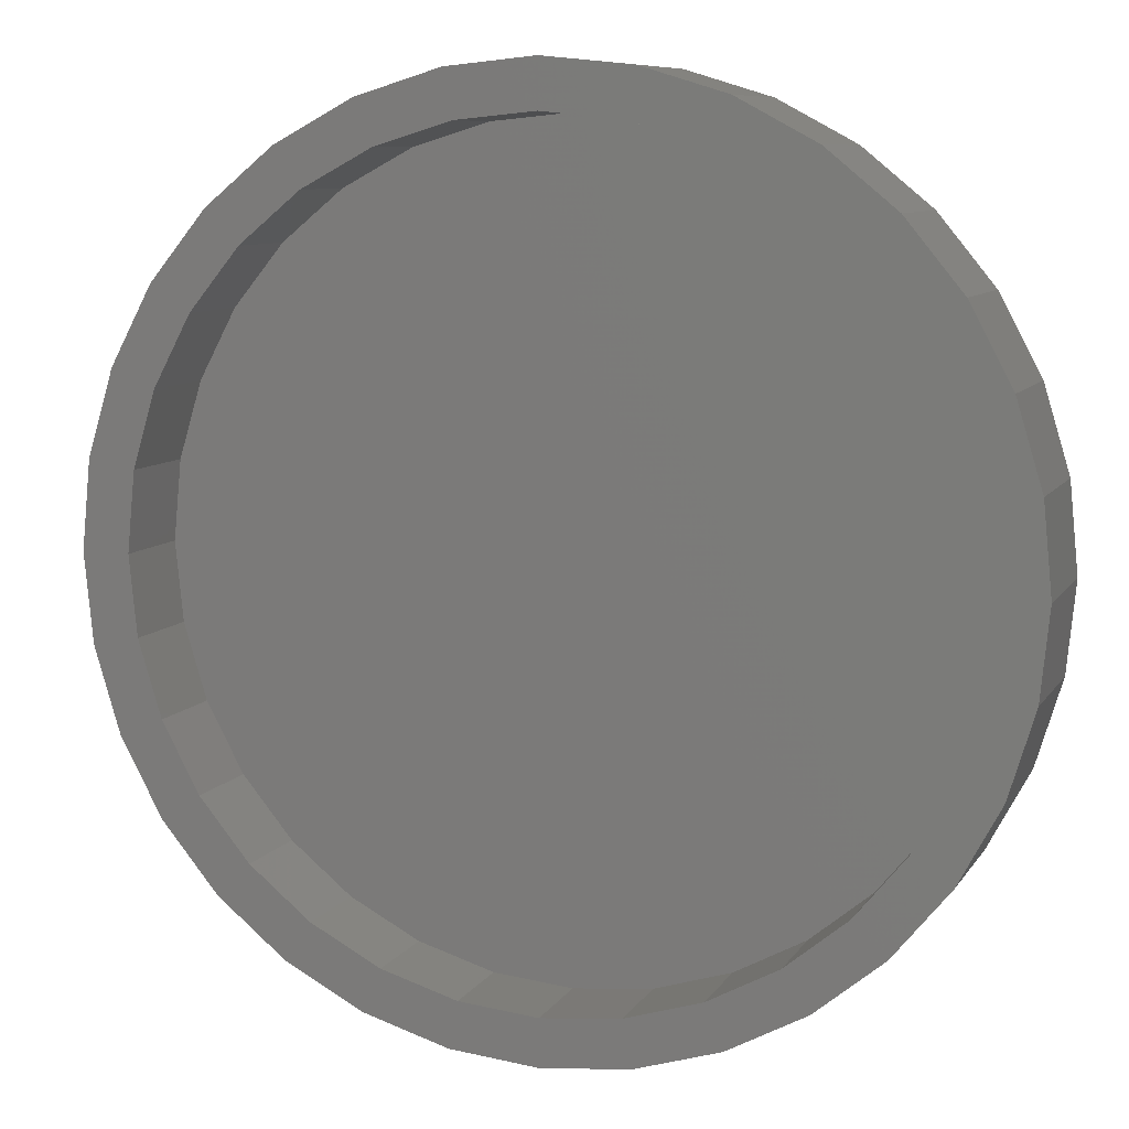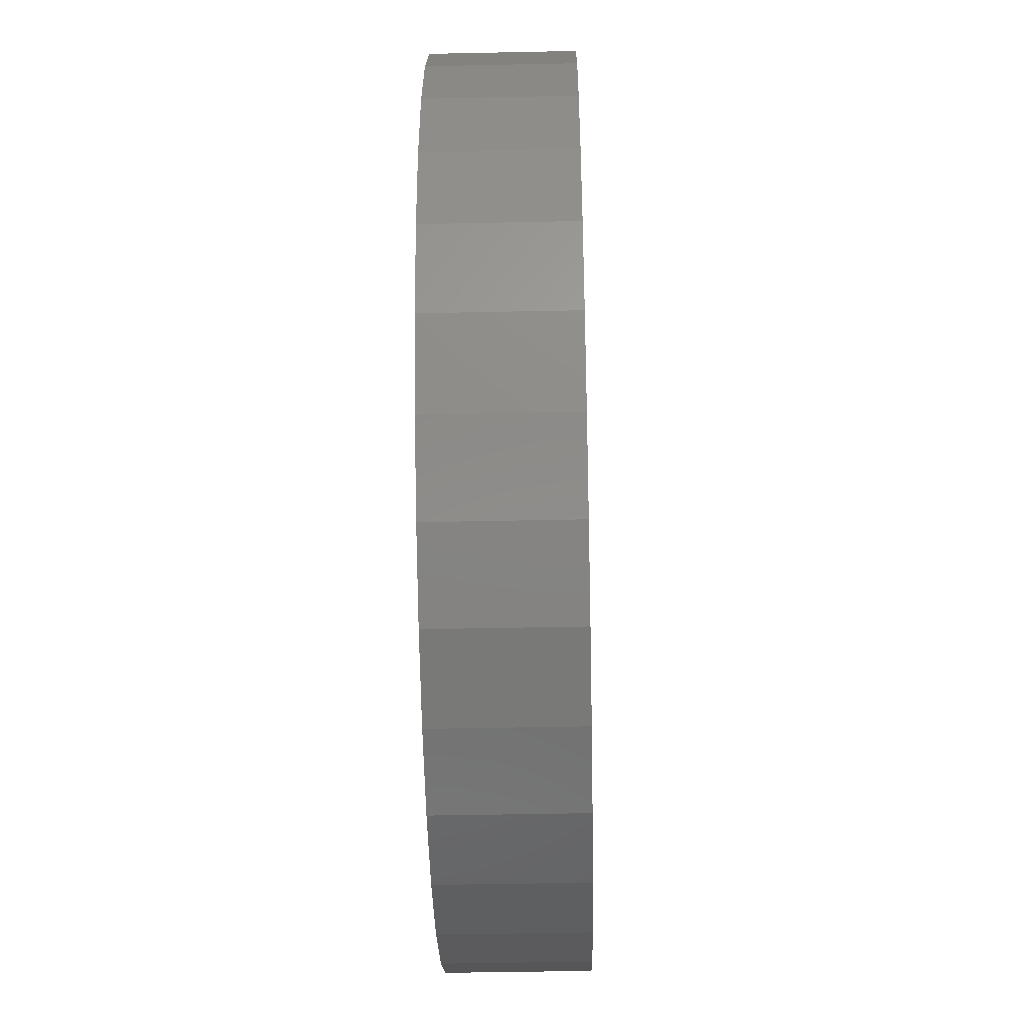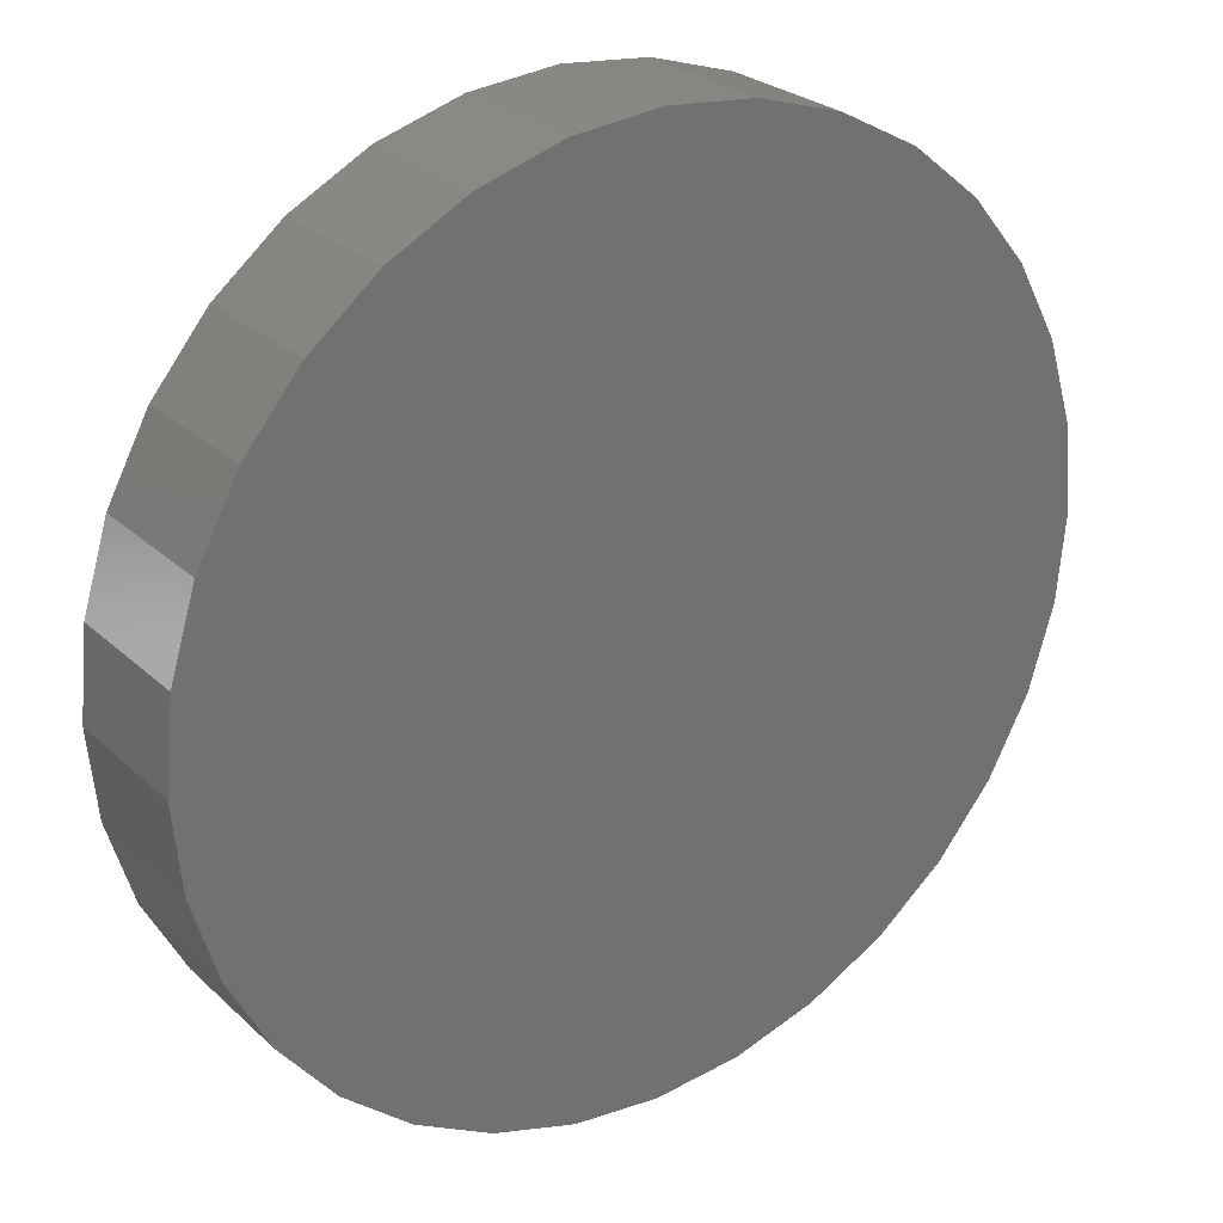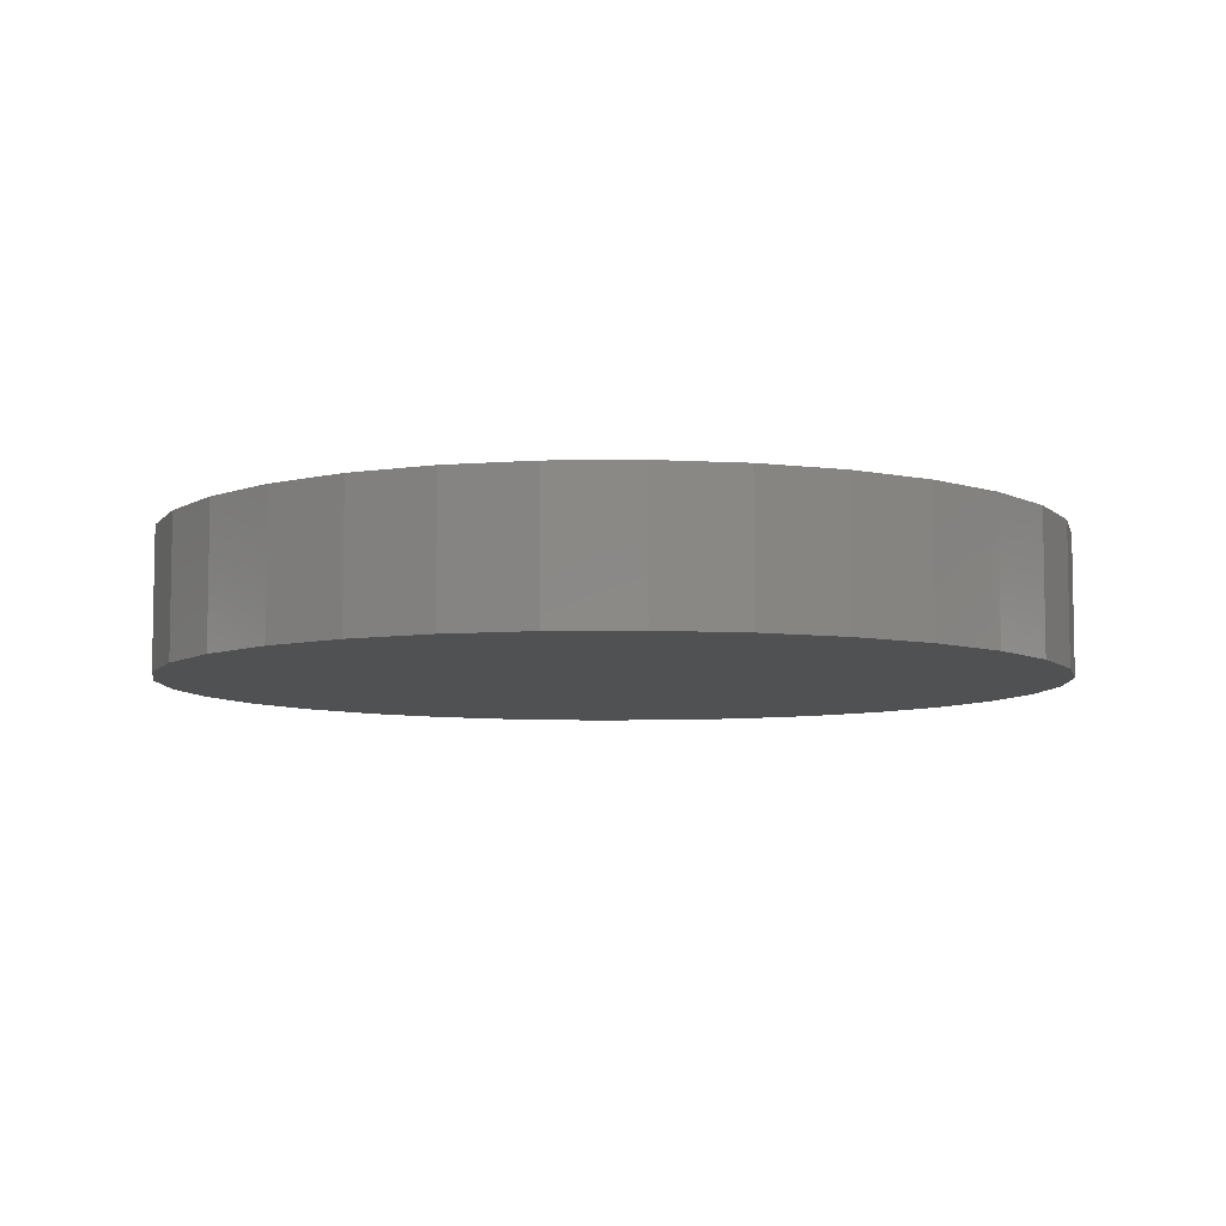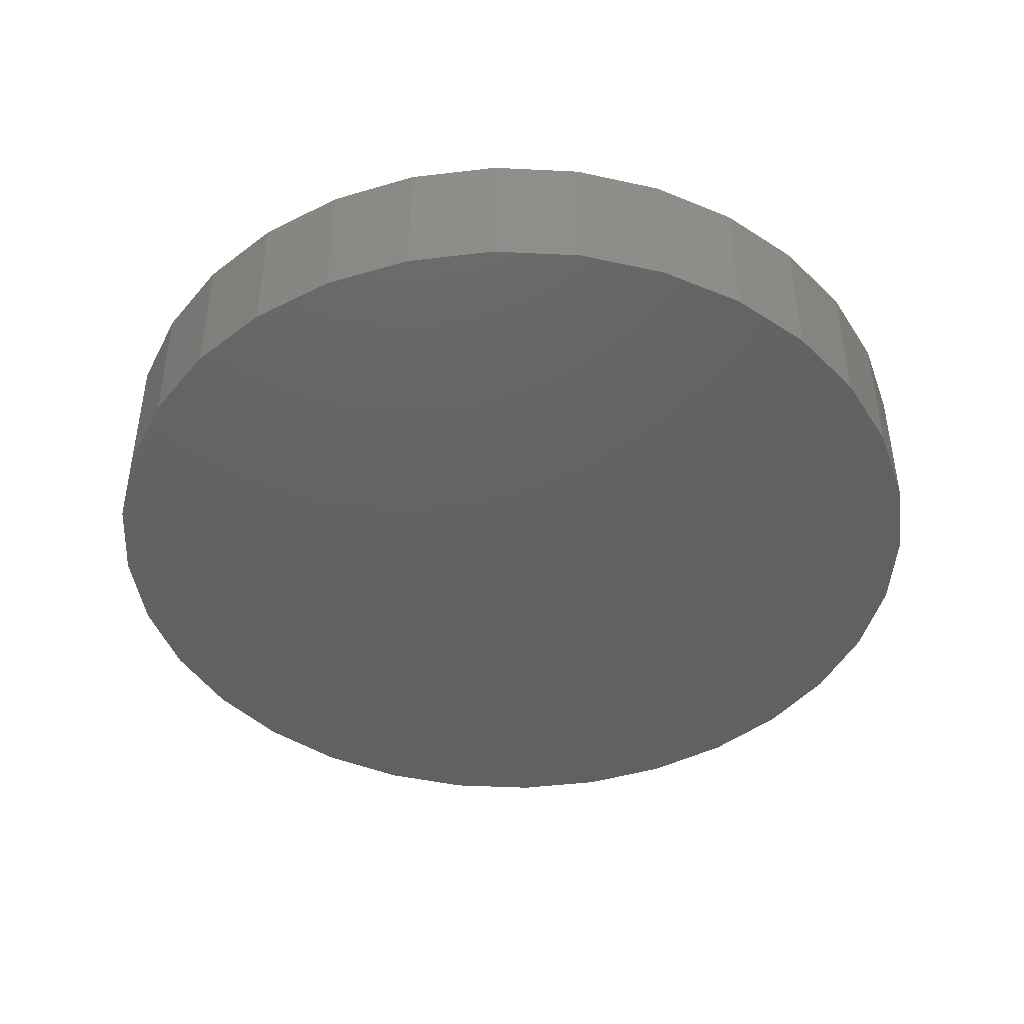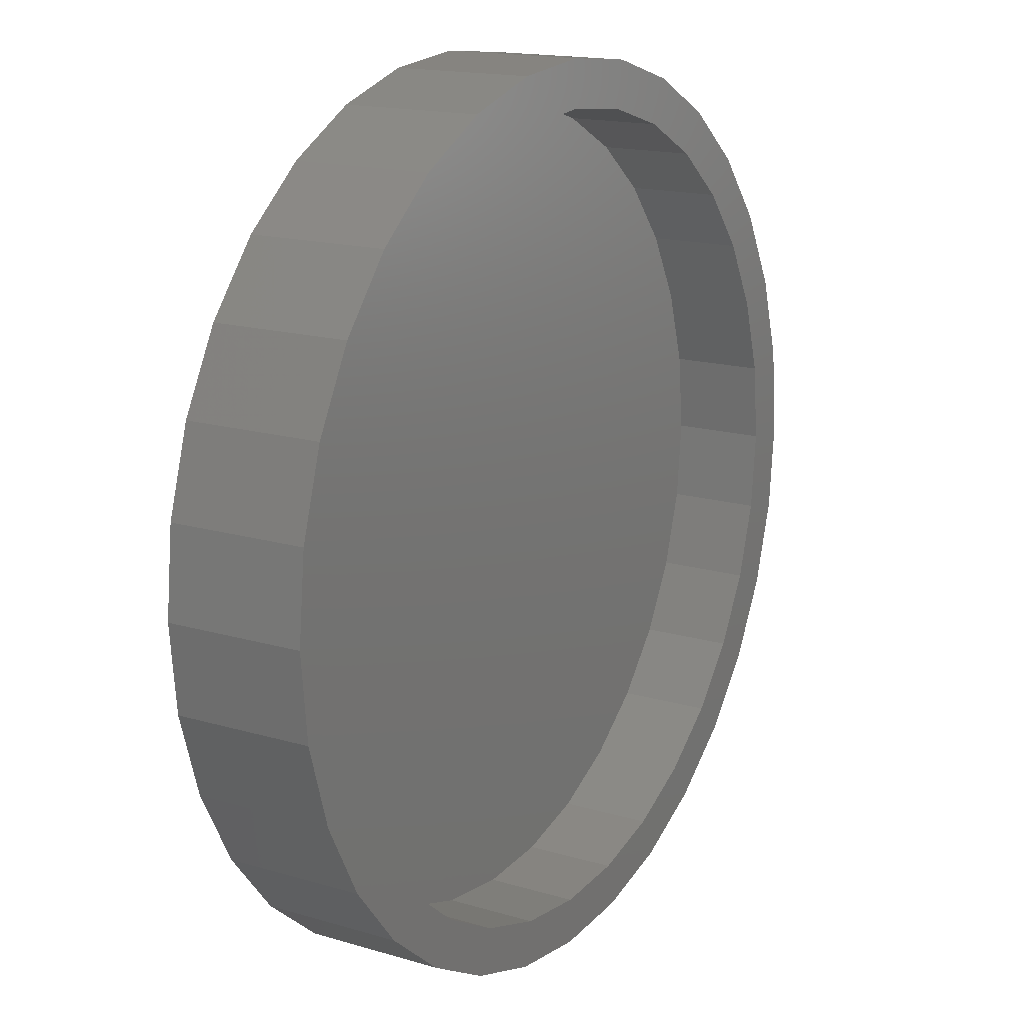
<metadata>
{"format":"stl","ext":"stl","renderer":"f3d","projection":"perspective","resolution":1024,"background":"white","views":[{"elev":8.6,"azim":-160.9,"up":"+Z"},{"elev":-44.1,"azim":-88.6,"up":"+Z"},{"elev":26.1,"azim":-35.2,"up":"+Z"},{"elev":-7.1,"azim":142.6,"up":"+Y"},{"elev":-44.2,"azim":81.1,"up":"+Y"},{"elev":16.0,"azim":121.7,"up":"+Z"}]}
</metadata>
<code>
# stl→obj: 128 verts, 252 faces
v -0.05063 0.04688 0.2942
v 0.007895 0.04688 0.3
v 0.007895 0.04688 0.2687
v -0.1069 0.04688 0.2772
v -0.04454 0.04688 0.2636
v -0.1588 0.04688 0.2494
v -0.09495 0.04688 0.2483
v -0.1414 0.04688 0.2235
v -0.2042 0.04688 0.2121
v -0.1414 0.04688 -0.2235
v -0.09495 0.04688 -0.2483
v -0.1588 0.04688 -0.2494
v -0.04454 0.04688 -0.2636
v -0.1069 0.04688 -0.2772
v 0.007895 0.04688 -0.2687
v -0.05063 0.04688 -0.2942
v 0.007895 0.04688 -0.3
v 0.06642 0.04688 0.2942
v 0.1227 0.04688 0.2772
v 0.06033 0.04688 0.2636
v 0.1746 0.04688 0.2494
v 0.1107 0.04688 0.2483
v 0.1572 0.04688 0.2235
v 0.1572 0.04688 -0.2235
v 0.22 0.04688 -0.2121
v 0.1746 0.04688 -0.2494
v 0.1107 0.04688 -0.2483
v 0.06033 0.04688 -0.2636
v 0.1227 0.04688 -0.2772
v 0.06642 0.04688 -0.2942
v -0.1821 0.04688 0.19
v -0.2156 0.04688 0.1493
v -0.2415 0.04688 0.1667
v -0.2404 0.04688 0.1028
v -0.2693 0.04688 0.1148
v -0.2557 0.04688 0.05243
v -0.2863 0.04688 0.05853
v -0.2609 0.04688 6.878e-17
v -0.2921 0.04688 6.151e-16
v -0.2557 0.04688 -0.05243
v -0.2863 0.04688 -0.05853
v -0.2404 0.04688 -0.1028
v -0.2693 0.04688 -0.1148
v -0.2156 0.04688 -0.1493
v -0.2415 0.04688 -0.1667
v -0.1821 0.04688 -0.19
v -0.2042 0.04688 -0.2121
v 0.1979 0.04688 -0.19
v 0.2314 0.04688 -0.1493
v 0.2573 0.04688 -0.1667
v 0.2562 0.04688 -0.1028
v 0.2851 0.04688 -0.1148
v 0.2715 0.04688 -0.05243
v 0.3021 0.04688 -0.05853
v 0.2766 0.04688 -1.287e-16
v 0.3079 0.04688 -1.383e-16
v 0.2715 0.04688 0.05243
v 0.3021 0.04688 0.05853
v 0.2562 0.04688 0.1028
v 0.2851 0.04688 0.1148
v 0.2314 0.04688 0.1493
v 0.2573 0.04688 0.1667
v 0.1979 0.04688 0.19
v 0.22 0.04688 0.2121
v 0.06033 -0.01562 -0.2636
v 0.1107 -0.01562 -0.2483
v 0.1572 -0.01562 -0.2235
v 0.1979 -0.01562 -0.19
v 0.2314 -0.01562 -0.1493
v 0.2562 -0.01562 -0.1028
v 0.2715 -0.01562 -0.05243
v 0.2766 -0.01562 -1.287e-16
v 0.007895 -0.01562 -0.2687
v -0.04454 -0.01562 -0.2636
v -0.09495 -0.01562 -0.2483
v -0.1414 -0.01562 -0.2235
v -0.1821 -0.01562 -0.19
v -0.2156 -0.01562 -0.1493
v -0.2404 -0.01562 -0.1028
v -0.2557 -0.01562 -0.05243
v -0.2609 -0.01562 6.878e-17
v -0.04454 -0.01562 0.2636
v -0.09495 -0.01562 0.2483
v -0.1414 -0.01562 0.2235
v -0.1821 -0.01562 0.19
v -0.2156 -0.01562 0.1493
v -0.2404 -0.01562 0.1028
v -0.2557 -0.01562 0.05243
v 0.007895 -0.01562 0.2687
v 0.06033 -0.01562 0.2636
v 0.1107 -0.01562 0.2483
v 0.1572 -0.01562 0.2235
v 0.1979 -0.01562 0.19
v 0.2314 -0.01562 0.1493
v 0.2562 -0.01562 0.1028
v 0.2715 -0.01562 0.05243
v -0.05063 -0.04688 0.2942
v 0.06642 -0.04688 0.2942
v 0.007895 -0.04688 0.3
v 0.1227 -0.04688 0.2772
v -0.1069 -0.04688 0.2772
v 0.1746 -0.04688 0.2494
v -0.1588 -0.04688 0.2494
v 0.22 -0.04688 0.2121
v -0.2042 -0.04688 0.2121
v 0.2573 -0.04688 0.1667
v -0.2415 -0.04688 0.1667
v 0.2851 -0.04688 0.1148
v -0.2693 -0.04688 0.1148
v 0.3021 -0.04688 0.05853
v -0.2863 -0.04688 0.05853
v 0.3079 -0.04688 -1.383e-16
v -0.2921 -0.04688 6.151e-16
v 0.3021 -0.04688 -0.05853
v -0.2863 -0.04688 -0.05853
v 0.2851 -0.04688 -0.1148
v -0.2693 -0.04688 -0.1148
v 0.2573 -0.04688 -0.1667
v -0.2415 -0.04688 -0.1667
v 0.22 -0.04688 -0.2121
v -0.2042 -0.04688 -0.2121
v 0.1746 -0.04688 -0.2494
v -0.1588 -0.04688 -0.2494
v 0.1227 -0.04688 -0.2772
v -0.1069 -0.04688 -0.2772
v 0.06642 -0.04688 -0.2942
v -0.05063 -0.04688 -0.2942
v 0.007895 -0.04688 -0.3
f 1 2 3
f 4 1 3
f 4 3 5
f 5 6 4
f 7 6 5
f 6 7 8
f 8 9 6
f 10 11 12
f 12 11 13
f 13 14 12
f 13 15 14
f 16 14 15
f 17 16 15
f 3 2 18
f 18 19 3
f 20 3 19
f 21 20 19
f 21 22 20
f 23 22 21
f 24 25 26
f 27 24 26
f 28 27 26
f 29 28 26
f 15 28 29
f 15 29 30
f 30 17 15
f 8 31 9
f 9 31 32
f 9 32 33
f 33 32 34
f 33 34 35
f 35 34 36
f 35 36 37
f 37 36 38
f 37 38 39
f 39 38 40
f 39 40 41
f 41 40 42
f 41 42 43
f 43 42 44
f 43 44 45
f 45 44 46
f 45 46 47
f 47 46 10
f 47 10 12
f 24 48 25
f 25 48 49
f 25 49 50
f 50 49 51
f 50 51 52
f 52 51 53
f 52 53 54
f 54 53 55
f 54 55 56
f 56 55 57
f 56 57 58
f 58 57 59
f 58 59 60
f 60 59 61
f 60 61 62
f 62 61 63
f 62 63 64
f 64 63 23
f 64 23 21
f 15 65 28
f 28 65 66
f 28 66 27
f 27 66 67
f 27 67 24
f 24 67 68
f 24 68 48
f 48 68 69
f 48 69 49
f 49 69 70
f 49 70 51
f 51 70 71
f 51 71 53
f 53 71 72
f 53 72 55
f 65 15 73
f 73 15 13
f 73 13 74
f 74 13 11
f 74 11 75
f 75 11 10
f 75 10 76
f 76 10 46
f 76 46 77
f 77 46 44
f 77 44 78
f 78 44 42
f 78 42 79
f 79 42 40
f 79 40 80
f 80 40 38
f 80 38 81
f 3 82 5
f 5 82 83
f 5 83 7
f 7 83 84
f 7 84 8
f 8 84 85
f 8 85 31
f 31 85 86
f 31 86 32
f 32 86 87
f 32 87 34
f 34 87 88
f 34 88 36
f 36 88 81
f 36 81 38
f 82 3 89
f 89 3 20
f 89 20 90
f 90 20 22
f 90 22 91
f 91 22 23
f 91 23 92
f 92 23 63
f 92 63 93
f 93 63 61
f 93 61 94
f 94 61 59
f 94 59 95
f 95 59 57
f 95 57 96
f 96 57 55
f 96 55 72
f 89 90 82
f 73 74 65
f 65 74 75
f 65 75 66
f 66 75 76
f 66 76 67
f 67 76 77
f 67 77 68
f 68 77 78
f 68 78 69
f 69 78 79
f 69 79 70
f 70 79 80
f 70 80 71
f 71 80 81
f 71 81 72
f 72 81 88
f 72 88 96
f 96 88 87
f 96 87 95
f 95 87 86
f 95 86 94
f 94 86 85
f 94 85 93
f 93 85 84
f 93 84 92
f 92 84 83
f 92 83 91
f 91 83 82
f 91 82 90
f 97 98 99
f 98 97 100
f 100 97 101
f 100 101 102
f 102 101 103
f 102 103 104
f 104 103 105
f 104 105 106
f 106 105 107
f 106 107 108
f 108 107 109
f 108 109 110
f 110 109 111
f 110 111 112
f 112 111 113
f 112 113 114
f 114 113 115
f 114 115 116
f 116 115 117
f 116 117 118
f 118 117 119
f 118 119 120
f 120 119 121
f 120 121 122
f 122 121 123
f 122 123 124
f 124 123 125
f 124 125 126
f 126 125 127
f 126 127 128
f 56 112 54
f 54 112 114
f 54 114 52
f 52 114 116
f 52 116 50
f 50 116 118
f 50 118 25
f 25 118 120
f 25 120 26
f 26 120 122
f 26 122 29
f 29 122 124
f 29 124 30
f 30 124 126
f 30 126 17
f 17 126 128
f 17 128 16
f 16 128 127
f 16 127 14
f 14 127 125
f 14 125 12
f 12 125 123
f 12 123 47
f 47 123 121
f 47 121 45
f 45 121 119
f 45 119 43
f 43 119 117
f 43 117 41
f 41 117 115
f 41 115 39
f 39 115 113
f 39 113 37
f 37 113 111
f 37 111 35
f 35 111 109
f 35 109 33
f 33 109 107
f 33 107 9
f 9 107 105
f 9 105 6
f 6 105 103
f 6 103 4
f 4 103 101
f 4 101 1
f 1 101 97
f 1 97 2
f 2 97 99
f 2 99 18
f 18 99 98
f 18 98 19
f 19 98 100
f 19 100 21
f 21 100 102
f 21 102 64
f 64 102 104
f 64 104 62
f 62 104 106
f 62 106 60
f 60 106 108
f 60 108 58
f 58 108 110
f 58 110 56
f 56 110 112

</code>
